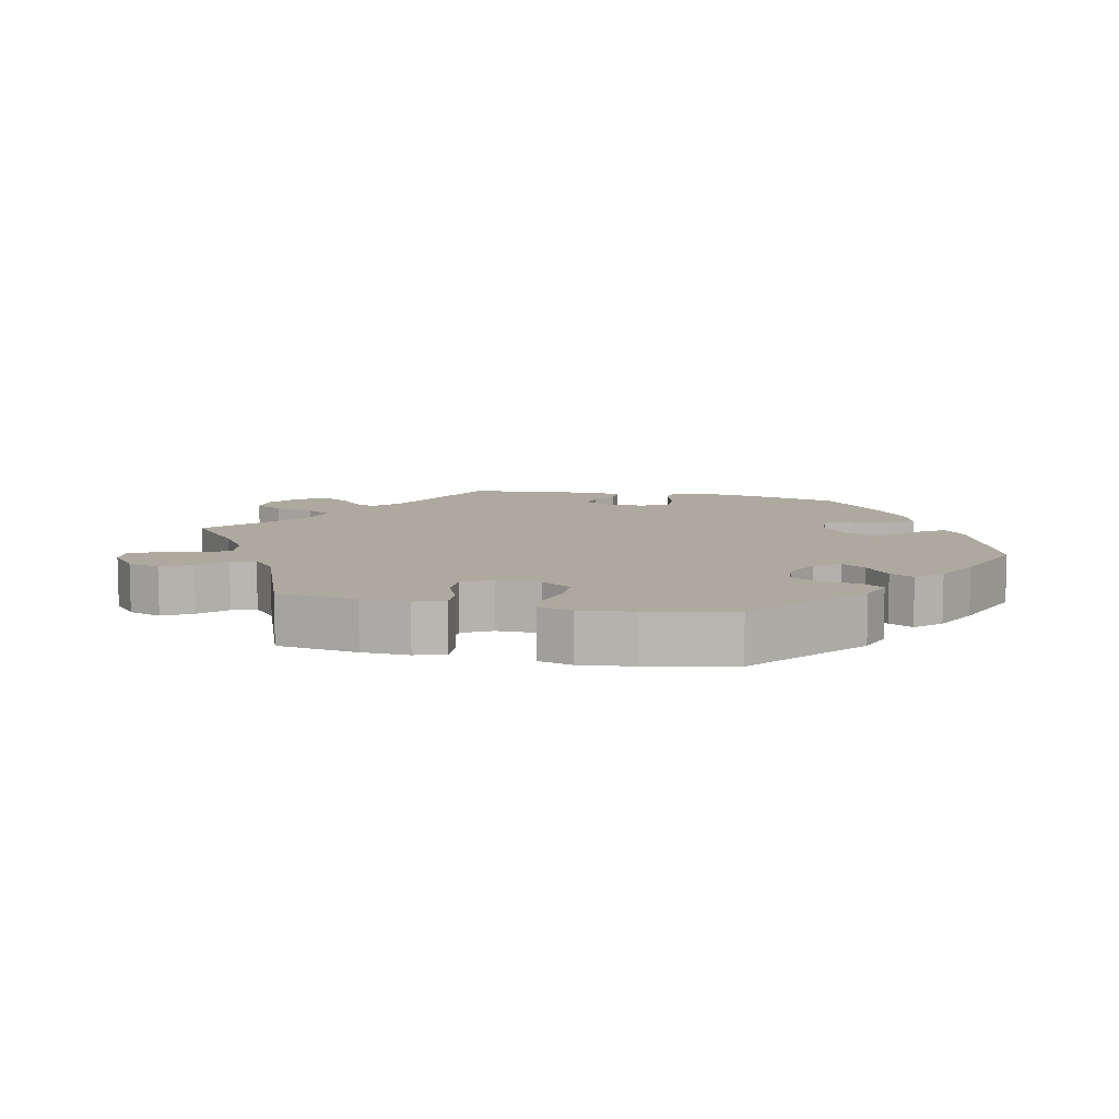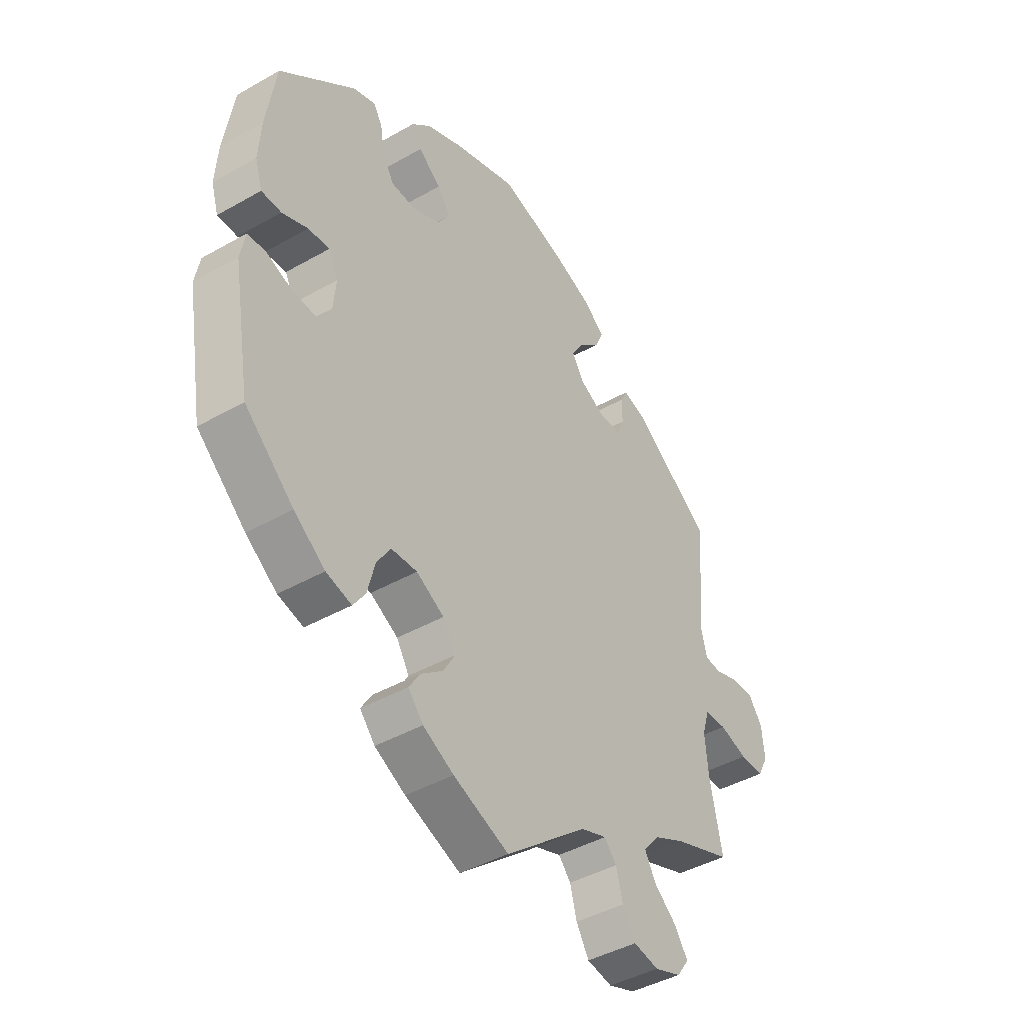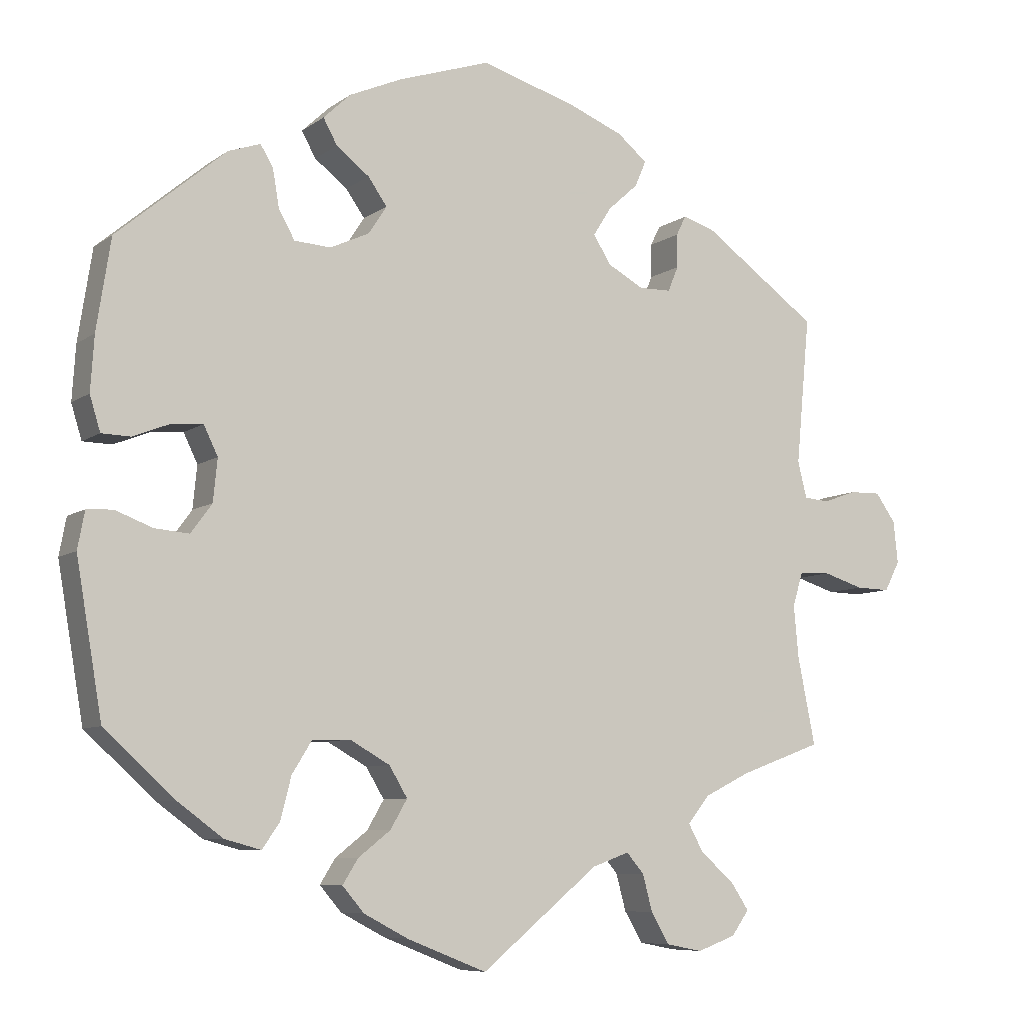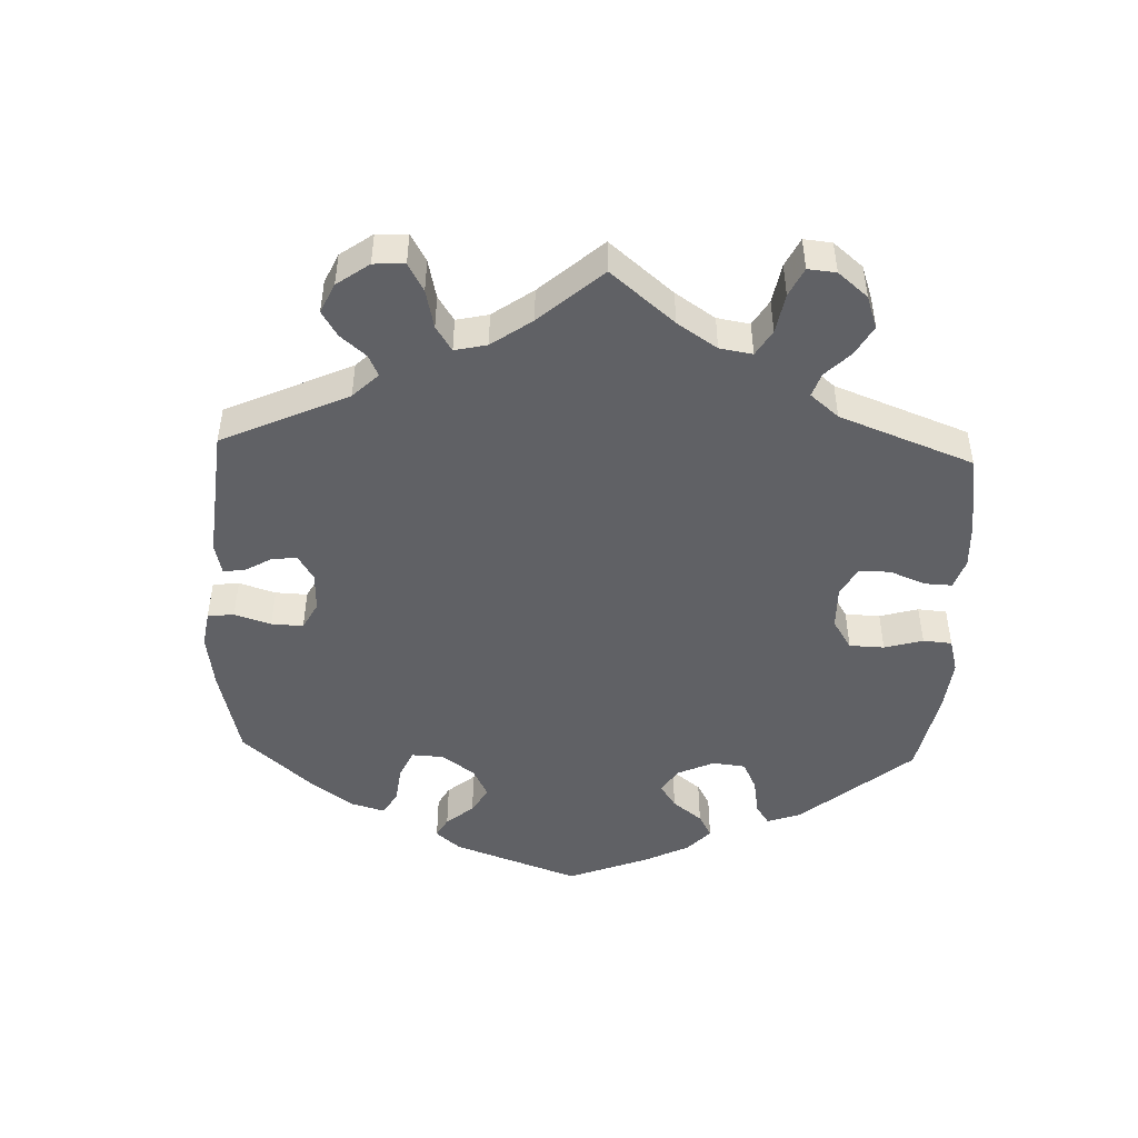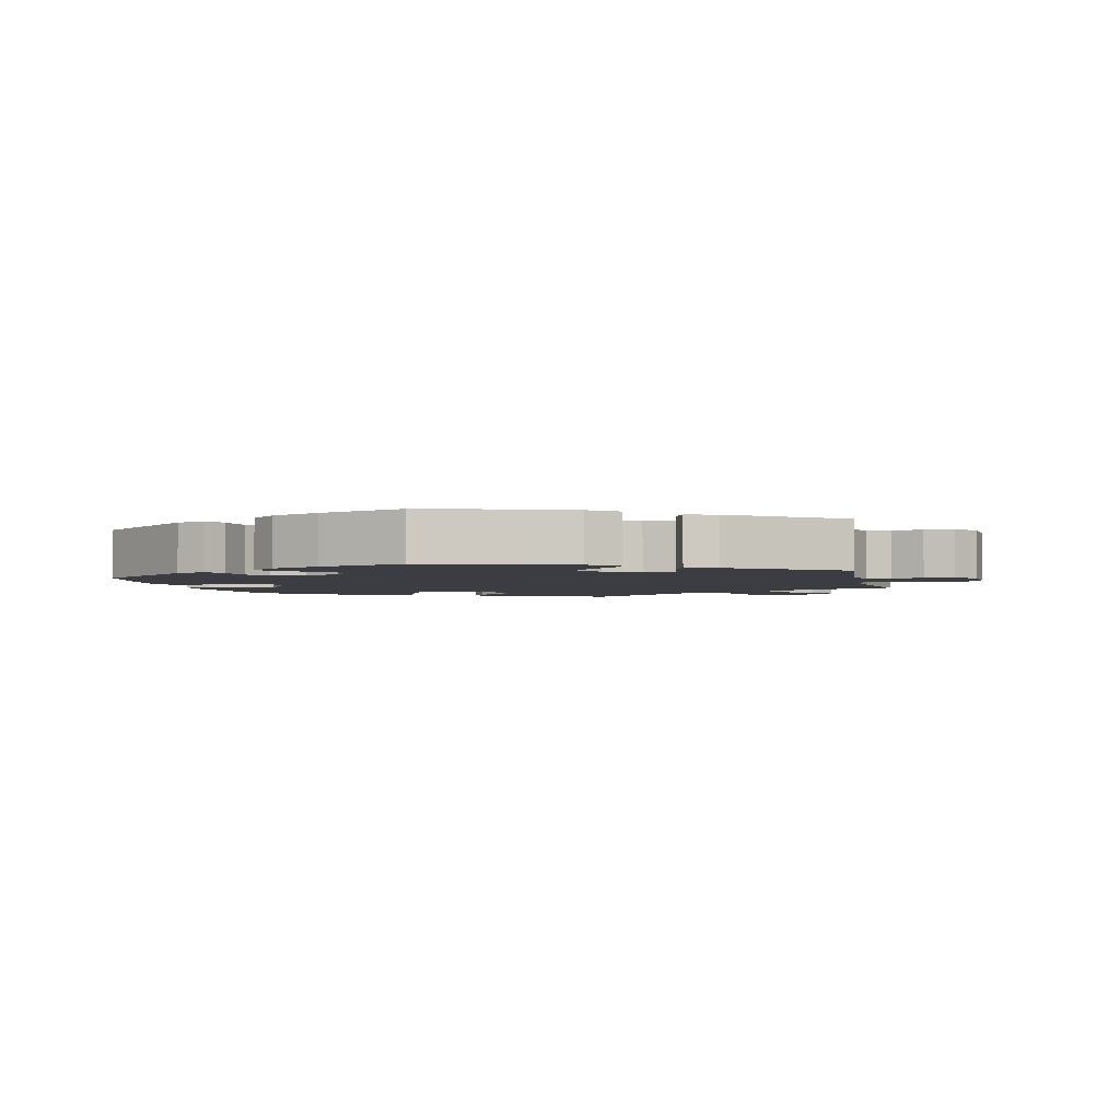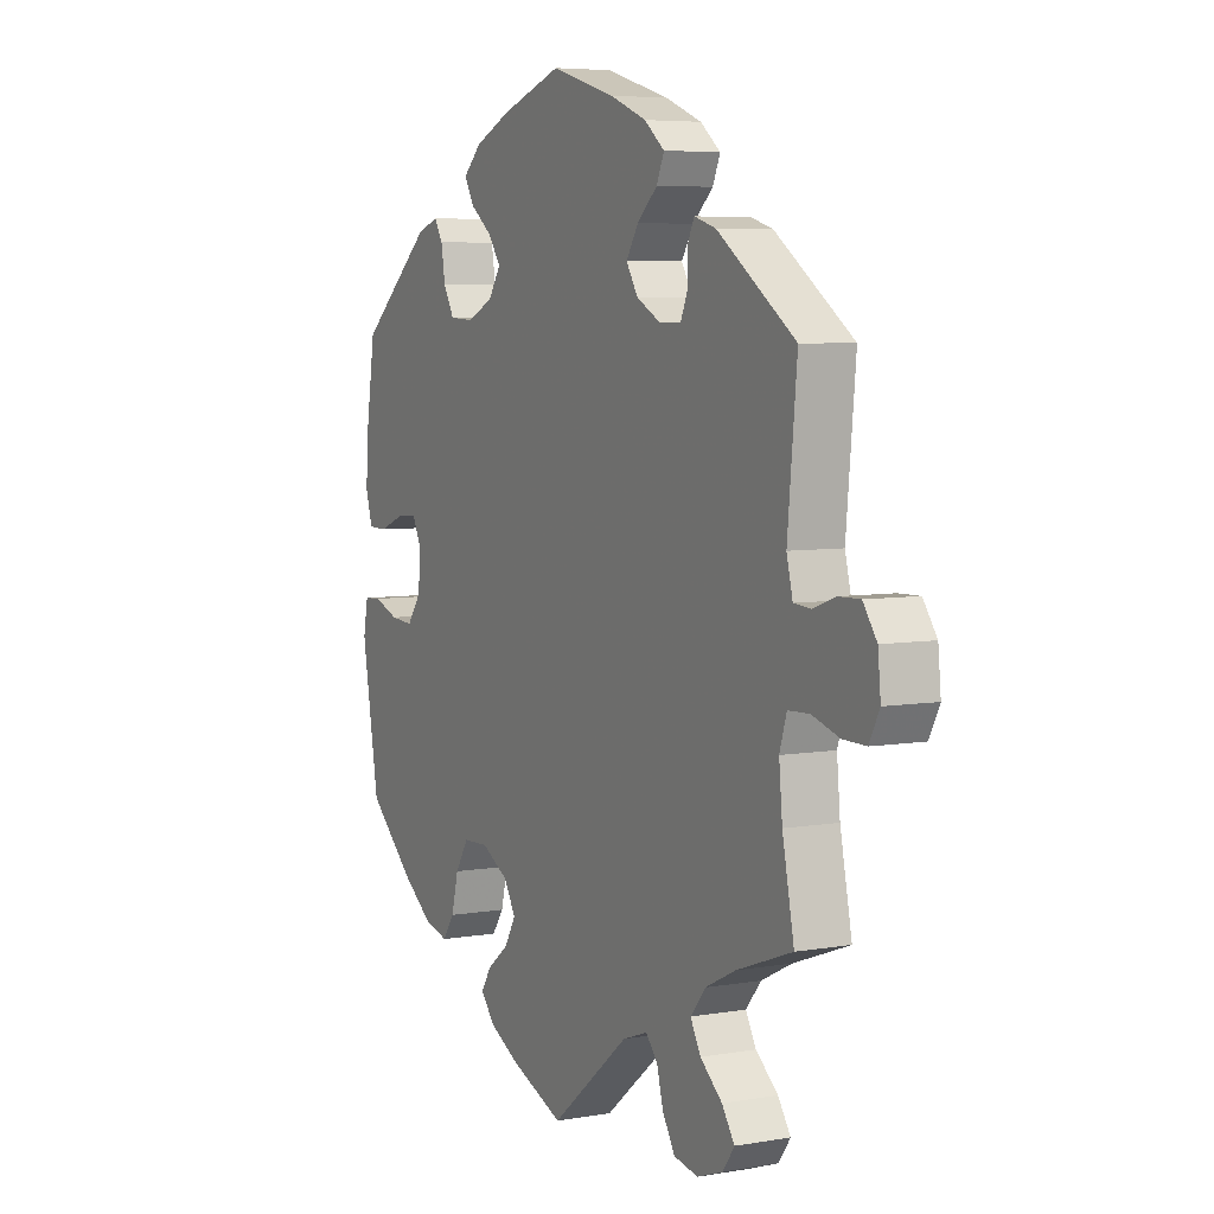
<metadata>
{"format":"obj","ext":"obj","renderer":"f3d","projection":"perspective","resolution":1024,"background":"white","views":[{"elev":9.1,"azim":-137.6,"up":"+Y"},{"elev":-43.1,"azim":-56.0,"up":"+Z"},{"elev":-7.8,"azim":-28.9,"up":"+Z"},{"elev":-47.6,"azim":117.8,"up":"+Y"},{"elev":-2.9,"azim":12.7,"up":"+Y"},{"elev":5.8,"azim":62.2,"up":"+Z"}]}
</metadata>
<code>
v 0.694 0.07 -0.038
v -0.296 0.07 -0.425
v -0.382 0.07 0.441
v 0.322 0.07 -0.424
v -0.527 0.07 -0.04
v -0.453 0.07 0.075
v -0.207 0.07 0.543
v 0.311 0.07 0.414
v 0.371 0.07 0.428
v -0.574 0.07 -0.095
v 0.215 0.07 0.549
v 0.393 0.07 -0.579
v 0.344 0.07 -0.464
v 0.246 0.07 -0.493
v -0.437 0.07 -0.4
v -0.152 0.07 0.396
v -0.208 0.07 -0.506
v 0.173 0.07 0.397
v 0.537 0.07 -0.31
v 0.354 0.07 -0.385
v 0.512 0.07 -0.186
v 0.614 0.07 0.062
v -0.286 0.07 0.333
v 0.311 0.07 0.366
v 0.537 0.07 0.31
v 0.659 0.07 0.063
v 0.25 0.07 0.329
v -0.281 0.07 -0.366
v 0.391 0.07 -0.504
v -0.132 0.07 0.576
v -0.557 0.07 0.181
v 0 0.07 -0.62
v -0.309 0.07 0.374
v -0.14 0.07 -0.435
v -0.142 0.07 -0.351
v 0 0.07 0.62
v 0.517 0.07 0.1
v -0.537 0.07 -0.31
v -0.226 0.07 0.47
v 0.52 0.07 -0.063
v -0.336 0.07 0.457
v -0.564 0.07 -0.042
v 0.53 0.07 0.048
v 0.221 0.07 -0.464
v 0.242 0.07 0.477
v -0.537 0.07 0.31
v 0.566 0.07 0.045
v 0.419 0.07 -0.353
v -0.321 0.07 -0.461
v 0.198 0.07 0.357
v -0.246 0.07 0.506
v -0.116 0.07 -0.394
v 0.296 0.07 0.33
v -0.395 0.07 -0.023
v -0.474 0.07 -0.06
v -0.253 0.07 -0.321
v 0.26 0.07 -0.545
v -0.199 0.07 -0.319
v -0.114 0.07 -0.575
v -0.409 0.07 0.078
v 0.137 0.07 0.58
v 0.338 0.07 -0.599
v -0.425 0.07 -0.064
v 0.688 0.07 0.022
v -0.373 0.07 -0.447
v -0.234 0.07 0.33
v -0.177 0.07 -0.542
v -0.389 0.07 0.037
v 0.199 0.07 0.438
v 0.623 0.07 -0.079
v 0.168 0.07 -0.483
v 0.286 0.07 -0.589
v -0.178 0.07 0.356
v 0.565 0.07 -0.061
v 0.672 0.07 -0.08
v -0.318 0.07 0.427
v -0.547 0.07 0.055
v 0.505 0.07 -0.111
v -0.506 0.07 0.054
v 0.325 0.07 0.442
v 0.258 0.07 0.514
v -0.179 0.07 0.434
v 0.418 0.07 -0.544
v -0.186 0.07 -0.471
v -0.562 0.07 0.104
v 0.694 -0 -0.038
v -0.296 -0 -0.425
v -0.382 -0 0.441
v 0.322 -0 -0.424
v -0.527 -0 -0.04
v -0.453 -0 0.075
v -0.207 -0 0.543
v 0.311 -0 0.414
v 0.371 -0 0.428
v -0.574 -0 -0.095
v 0.215 -0 0.549
v 0.393 -0 -0.579
v 0.344 -0 -0.464
v 0.246 -0 -0.493
v -0.437 -0 -0.4
v -0.152 -0 0.396
v -0.208 -0 -0.506
v 0.173 -0 0.397
v 0.537 -0 -0.31
v 0.354 -0 -0.385
v 0.512 -0 -0.186
v 0.614 -0 0.062
v -0.286 -0 0.333
v 0.311 -0 0.366
v 0.537 -0 0.31
v 0.659 -0 0.063
v 0.25 -0 0.329
v -0.281 -0 -0.366
v 0.391 -0 -0.504
v -0.132 -0 0.576
v -0.557 -0 0.181
v 0 -0 -0.62
v -0.309 -0 0.374
v -0.14 -0 -0.435
v -0.142 -0 -0.351
v 0 -0 0.62
v 0.517 -0 0.1
v -0.537 -0 -0.31
v -0.226 -0 0.47
v 0.52 -0 -0.063
v -0.336 -0 0.457
v -0.564 -0 -0.042
v 0.53 -0 0.048
v 0.221 -0 -0.464
v 0.242 -0 0.477
v -0.537 -0 0.31
v 0.566 -0 0.045
v 0.419 -0 -0.353
v -0.321 -0 -0.461
v 0.198 -0 0.357
v -0.246 -0 0.506
v -0.116 -0 -0.394
v 0.296 -0 0.33
v -0.395 -0 -0.023
v -0.474 -0 -0.06
v -0.253 -0 -0.321
v 0.26 -0 -0.545
v -0.199 -0 -0.319
v -0.114 -0 -0.575
v -0.409 -0 0.078
v 0.137 -0 0.58
v 0.338 -0 -0.599
v -0.425 -0 -0.064
v 0.688 -0 0.022
v -0.373 -0 -0.447
v -0.234 -0 0.33
v -0.177 -0 -0.542
v -0.389 -0 0.037
v 0.199 -0 0.438
v 0.623 -0 -0.079
v 0.168 -0 -0.483
v 0.286 -0 -0.589
v -0.178 -0 0.356
v 0.565 -0 -0.061
v 0.672 -0 -0.08
v -0.318 -0 0.427
v -0.547 -0 0.055
v 0.505 -0 -0.111
v -0.506 -0 0.054
v 0.325 -0 0.442
v 0.258 -0 0.514
v -0.179 -0 0.434
v 0.418 -0 -0.544
v -0.186 -0 -0.471
v -0.562 -0 0.104
f 71 32 59 67
f 44 71 67 17
f 62 72 57 14
f 83 12 62 14
f 13 29 83 14
f 4 13 14 44
f 20 4 44 17
f 21 19 48
f 78 21 48 20
f 40 78 20 17
f 1 75 70 74
f 1 74 40
f 64 1 40
f 47 22 26 64
f 43 47 64 40
f 37 43 40 17
f 24 8 80 9
f 53 24 9 25
f 27 53 25 37
f 11 81 45 69
f 11 69 18
f 61 11 18
f 36 61 18
f 30 36 18 50
f 82 39 51 7
f 16 82 7 30
f 3 41 76 33
f 3 33 23
f 46 3 23
f 31 46 23 66
f 6 79 77 85
f 60 6 85 31
f 10 42 5 55
f 10 55 63
f 38 10 63
f 15 38 63 54
f 28 2 49 65
f 56 28 65 15
f 17 84 34
f 37 17 34
f 37 34 52
f 50 27 37 52
f 16 30 50 52
f 73 16 52 35
f 66 73 35 58
f 60 31 66
f 68 60 66 58
f 54 68 58 56
f 56 15 54
f 152 144 117 156
f 102 152 156 129
f 99 142 157 147
f 99 147 97 168
f 99 168 114 98
f 129 99 98 89
f 102 129 89 105
f 133 104 106
f 105 133 106 163
f 102 105 163 125
f 159 155 160 86
f 125 159 86
f 125 86 149
f 149 111 107 132
f 125 149 132 128
f 102 125 128 122
f 94 165 93 109
f 110 94 109 138
f 122 110 138 112
f 154 130 166 96
f 103 154 96
f 103 96 146
f 103 146 121
f 135 103 121 115
f 92 136 124 167
f 115 92 167 101
f 118 161 126 88
f 108 118 88
f 108 88 131
f 151 108 131 116
f 170 162 164 91
f 116 170 91 145
f 140 90 127 95
f 148 140 95
f 148 95 123
f 139 148 123 100
f 150 134 87 113
f 100 150 113 141
f 119 169 102
f 119 102 122
f 137 119 122
f 137 122 112 135
f 137 135 115 101
f 120 137 101 158
f 143 120 158 151
f 151 116 145
f 143 151 145 153
f 141 143 153 139
f 139 100 141
f 59 144 152 67
f 67 152 102 17
f 17 102 169 84
f 84 169 119 34
f 34 119 137 52
f 52 137 120 35
f 35 120 143 58
f 58 143 141 56
f 56 141 113 28
f 28 113 87 2
f 2 87 134 49
f 49 134 150 65
f 65 150 100 15
f 15 100 123 38
f 38 123 95 10
f 10 95 127 42
f 42 127 90 5
f 5 90 140 55
f 55 140 148 63
f 63 148 139 54
f 54 139 153 68
f 68 153 145 60
f 60 145 91 6
f 6 91 164 79
f 79 164 162 77
f 77 162 170 85
f 85 170 116 31
f 31 116 131 46
f 46 131 88 3
f 3 88 126 41
f 41 126 161 76
f 76 161 118 33
f 33 118 108 23
f 23 108 151 66
f 66 151 158 73
f 73 158 101 16
f 16 101 167 82
f 82 167 124 39
f 39 124 136 51
f 51 136 92 7
f 7 92 115 30
f 30 115 121 36
f 36 121 146 61
f 61 146 96 11
f 11 96 166 81
f 81 166 130 45
f 45 130 154 69
f 69 154 103 18
f 18 103 135 50
f 50 135 112 27
f 27 112 138 53
f 53 138 109 24
f 24 109 93 8
f 8 93 165 80
f 80 165 94 9
f 9 94 110 25
f 25 110 122 37
f 37 122 128 43
f 43 128 132 47
f 47 132 107 22
f 22 107 111 26
f 26 111 149 64
f 64 149 86 1
f 1 86 160 75
f 75 160 155 70
f 70 155 159 74
f 74 159 125 40
f 40 125 163 78
f 78 163 106 21
f 21 106 104 19
f 19 104 133 48
f 48 133 105 20
f 20 105 89 4
f 4 89 98 13
f 13 98 114 29
f 29 114 168 83
f 83 168 97 12
f 12 97 147 62
f 62 147 157 72
f 72 157 142 57
f 57 142 99 14
f 14 99 129 44
f 44 129 156 71
f 71 156 117 32
f 32 117 144 59

</code>
